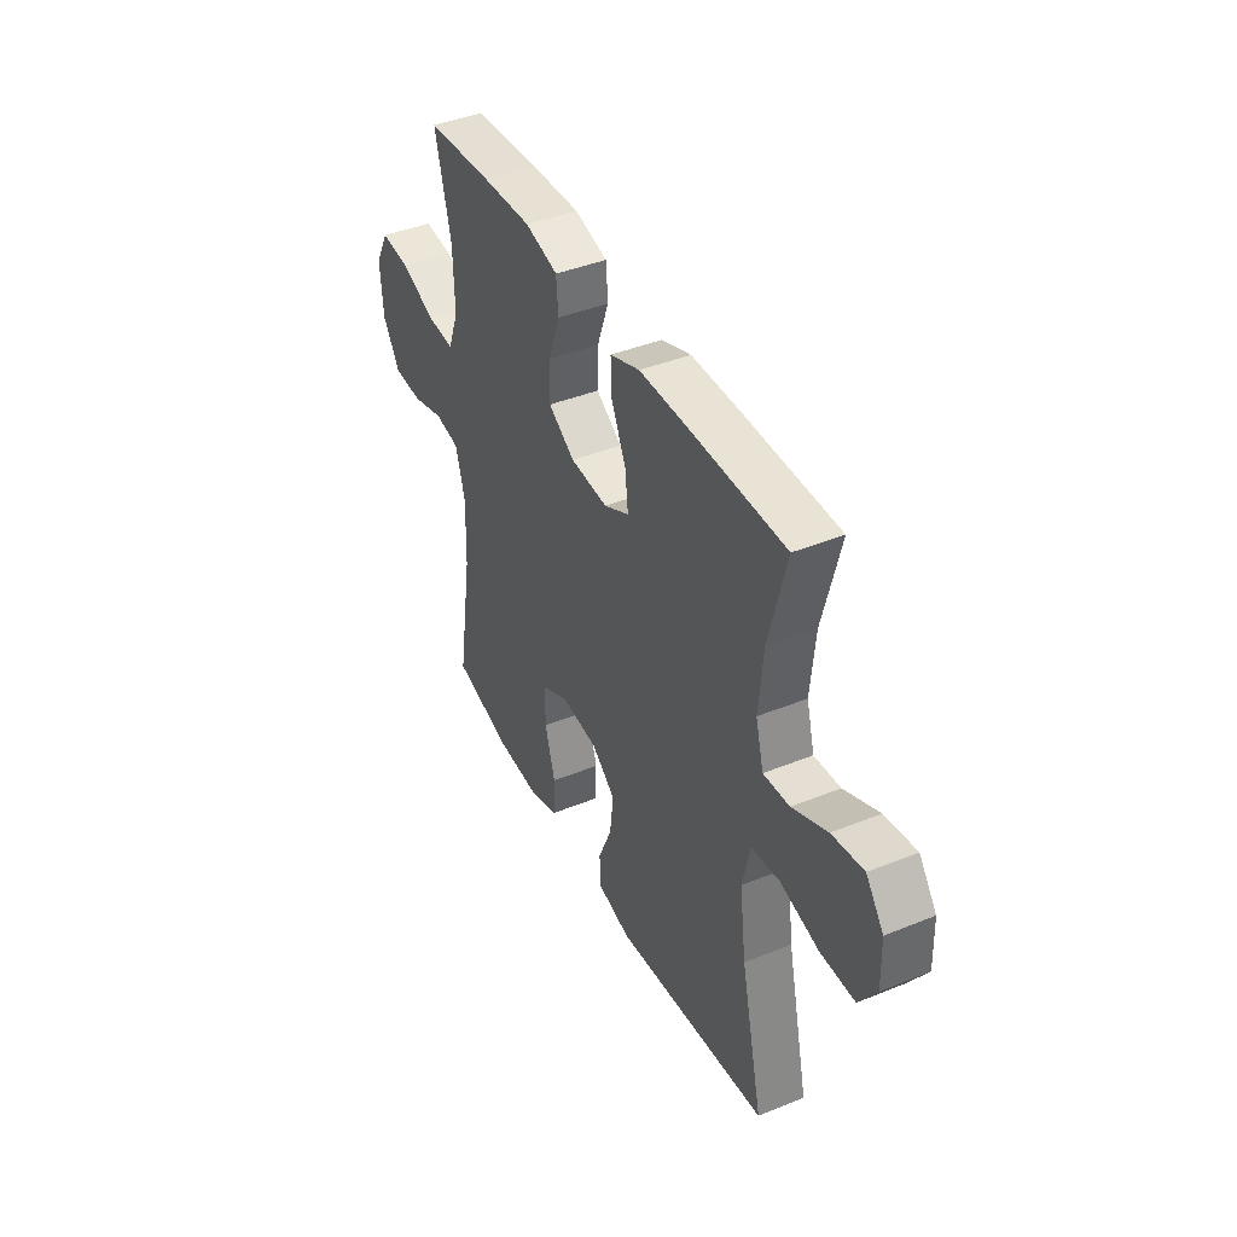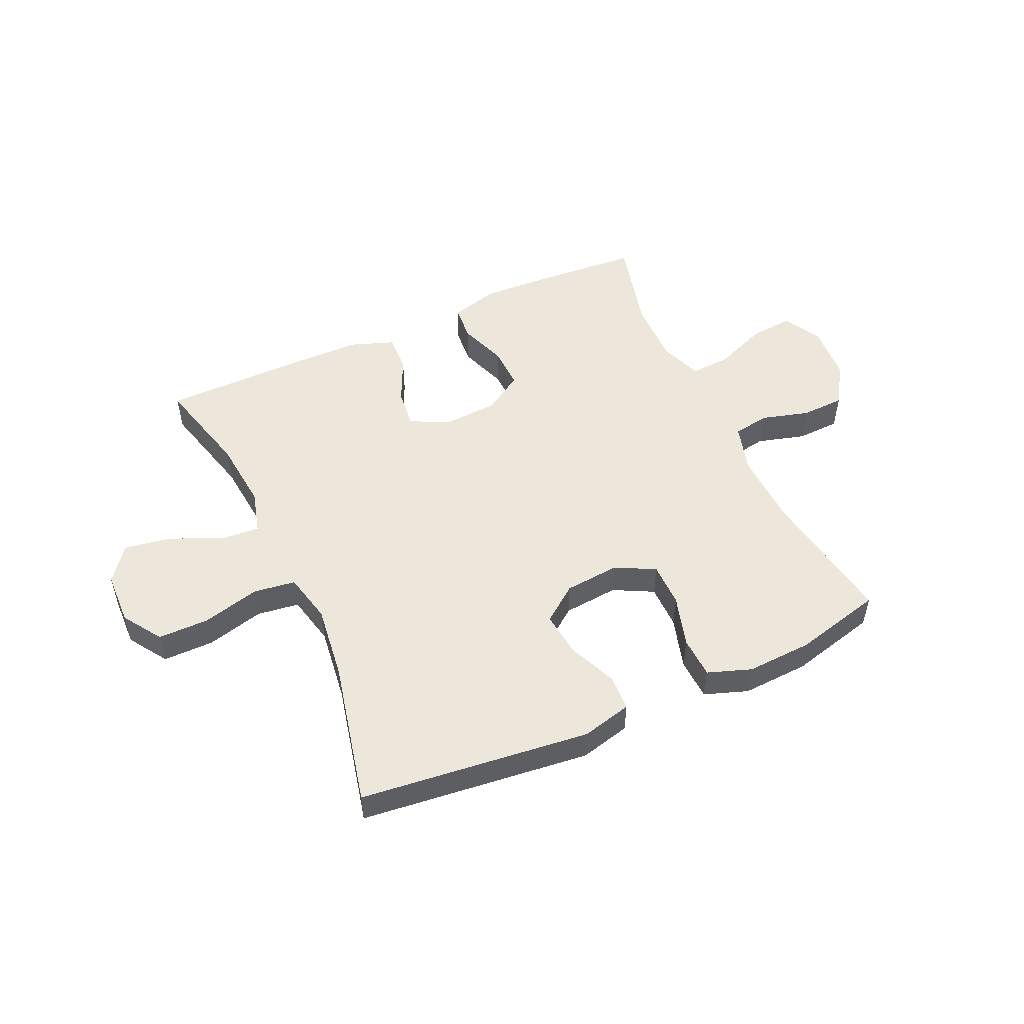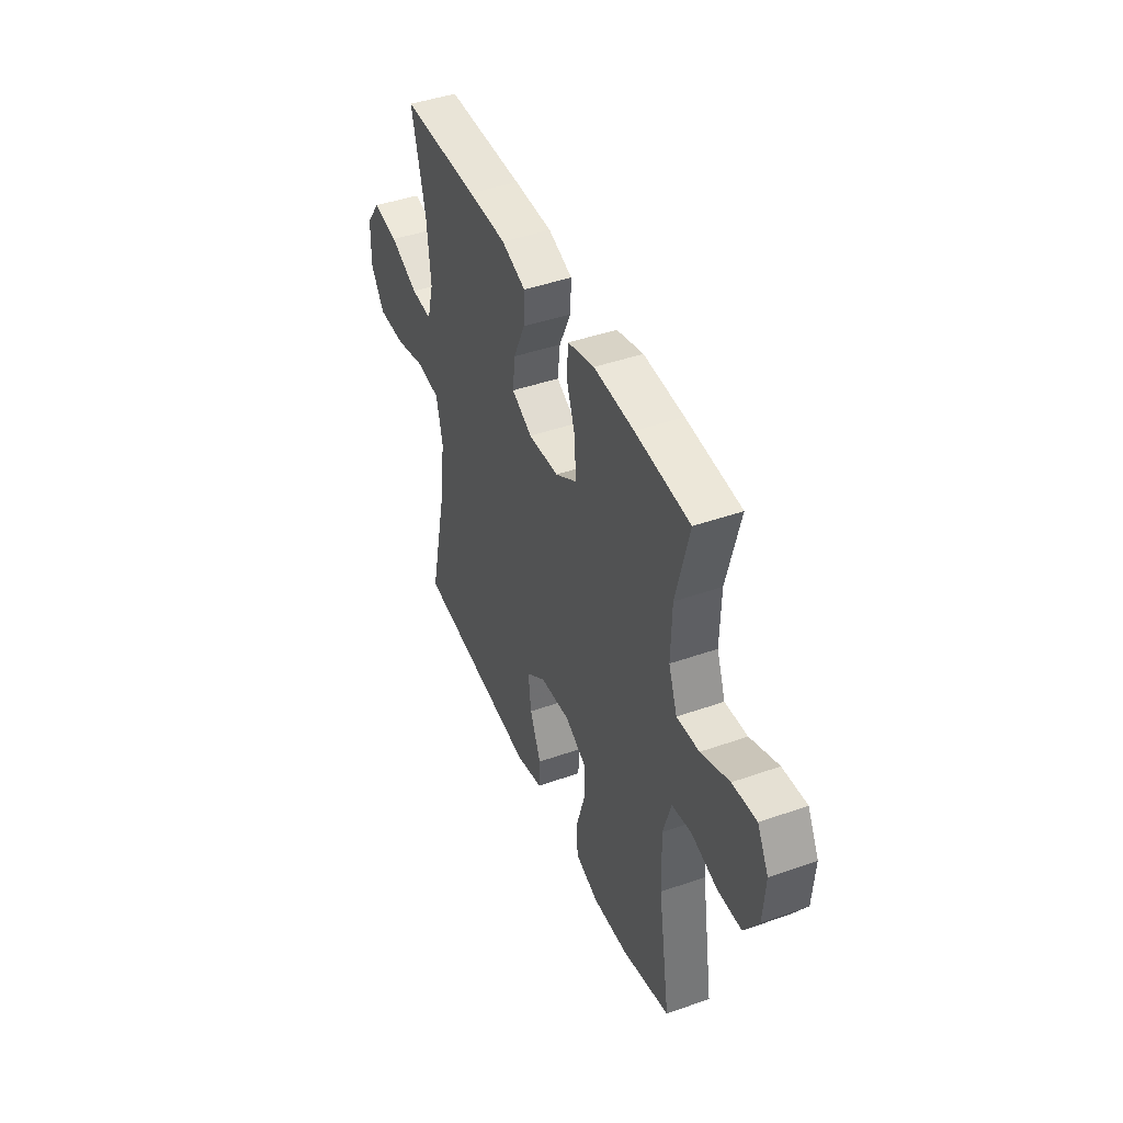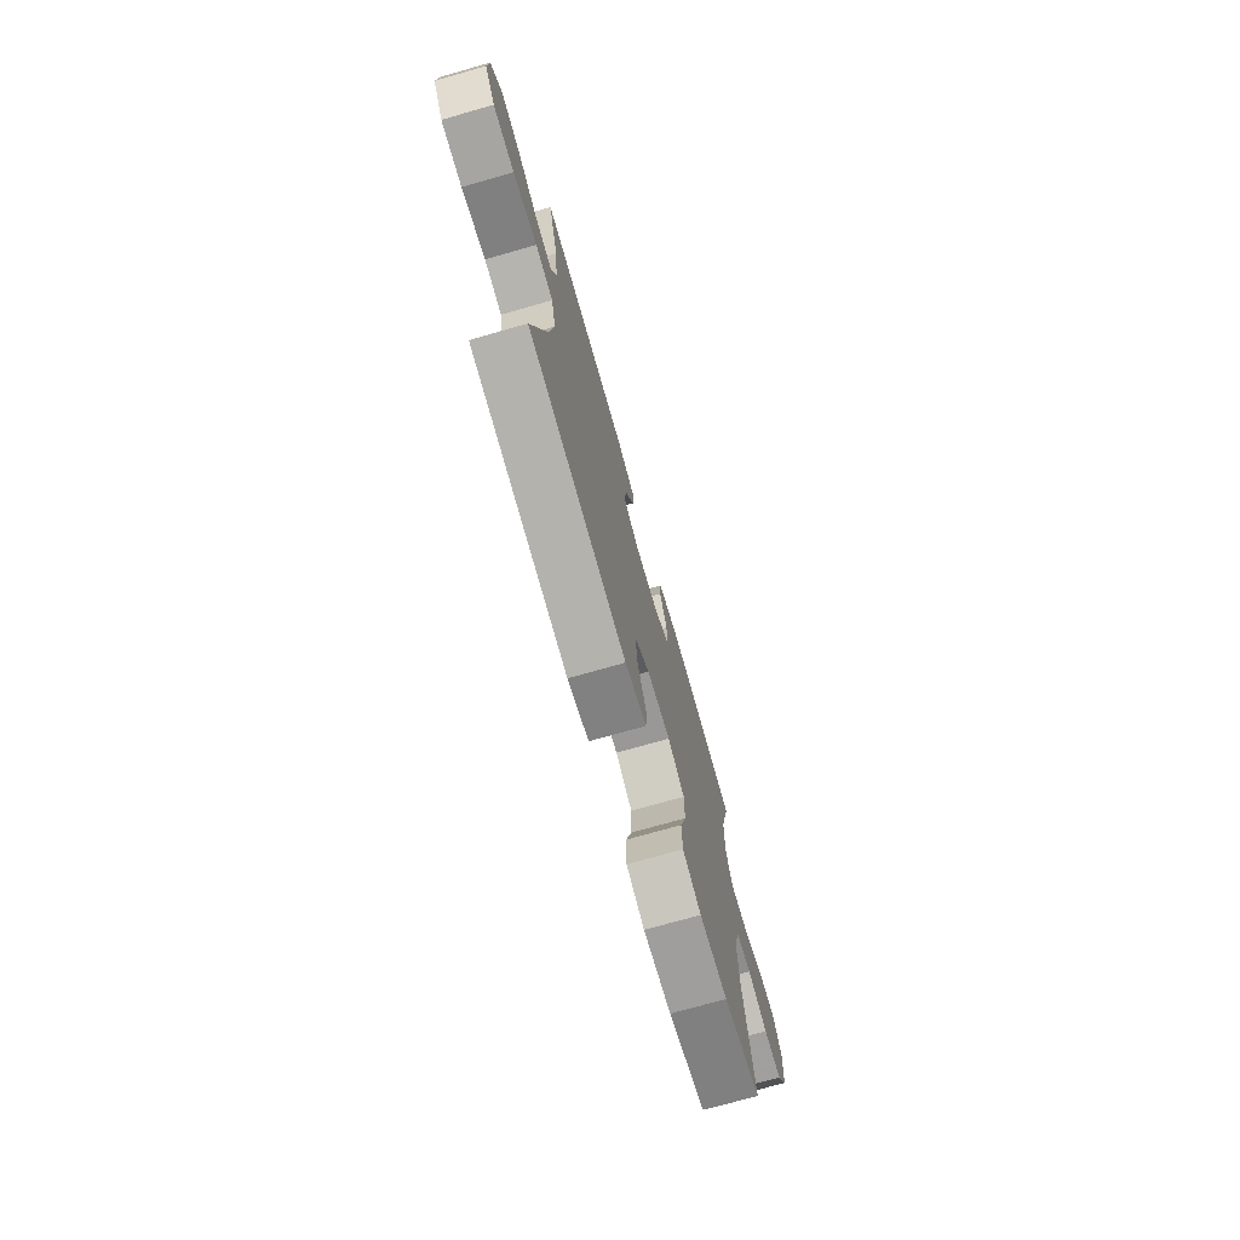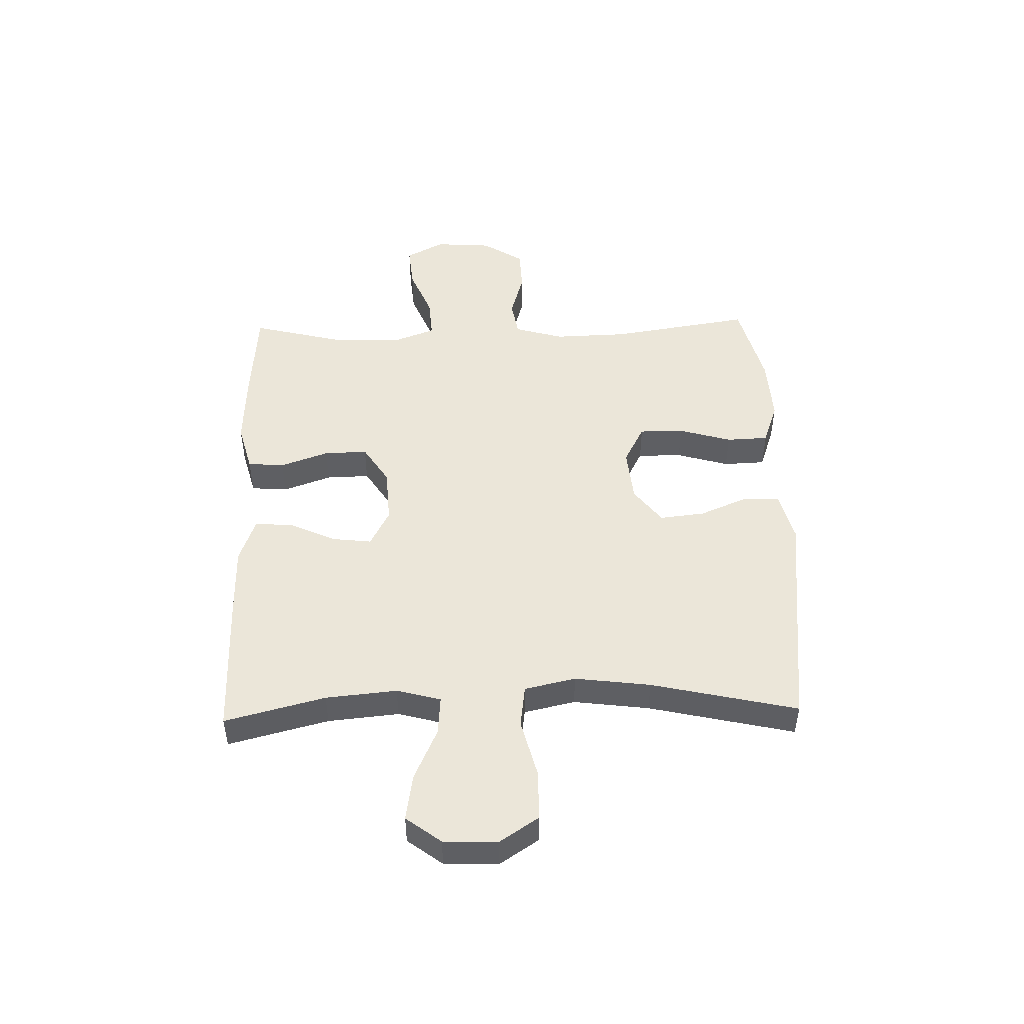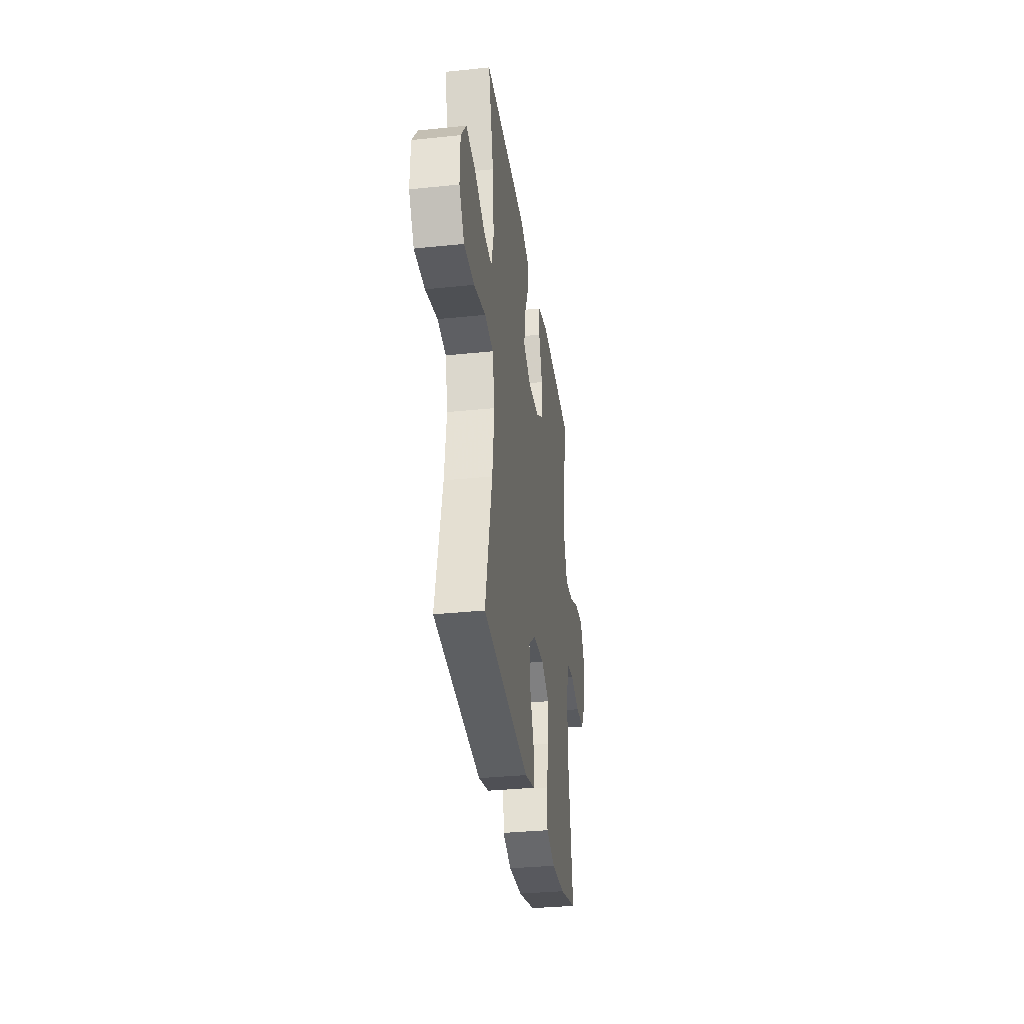
<metadata>
{"format":"obj","ext":"obj","renderer":"f3d","projection":"perspective","resolution":1024,"background":"white","views":[{"elev":41.7,"azim":63.9,"up":"+Z"},{"elev":50.9,"azim":155.5,"up":"+Y"},{"elev":43.8,"azim":-112.5,"up":"+Z"},{"elev":-73.6,"azim":105.9,"up":"+Z"},{"elev":48.3,"azim":88.5,"up":"+Y"},{"elev":-33.3,"azim":98.1,"up":"+Z"}]}
</metadata>
<code>
v -0.5 0.07 0.5
v -0.325 0.07 0.513
v -0.196 0.07 0.519
v -0.11 0.07 0.496
v -0.105 0.07 0.432
v -0.135 0.07 0.348
v -0.137 0.07 0.272
v -0.068 0.07 0.228
v 0.03 0.07 0.222
v 0.096 0.07 0.256
v 0.088 0.07 0.325
v 0.05 0.07 0.407
v 0.047 0.07 0.473
v 0.125 0.07 0.501
v 0.249 0.07 0.502
v 0.5 0.07 0.5
v 0.455 0.07 0.325
v 0.443 0.07 0.201
v 0.464 0.07 0.124
v 0.532 0.07 0.129
v 0.623 0.07 0.17
v 0.705 0.07 0.183
v 0.751 0.07 0.122
v 0.754 0.07 0.028
v 0.709 0.07 -0.04
v 0.62 0.07 -0.04
v 0.519 0.07 -0.014
v 0.445 0.07 -0.024
v 0.425 0.07 -0.113
v 0.442 0.07 -0.245
v 0.5 0.07 -0.5
v 0.097 0.07 -0.545
v 0.009 0.07 -0.523
v 0.006 0.07 -0.46
v 0.042 0.07 -0.375
v 0.051 0.07 -0.296
v -0.012 0.07 -0.248
v -0.109 0.07 -0.239
v -0.178 0.07 -0.275
v -0.178 0.07 -0.353
v -0.151 0.07 -0.445
v -0.154 0.07 -0.518
v -0.23 0.07 -0.545
v -0.346 0.07 -0.539
v -0.5 0.07 -0.5
v -0.461 0.07 -0.253
v -0.457 0.07 -0.124
v -0.482 0.07 -0.038
v -0.546 0.07 -0.027
v -0.63 0.07 -0.051
v -0.706 0.07 -0.048
v -0.752 0.07 0.024
v -0.759 0.07 0.124
v -0.723 0.07 0.191
v -0.646 0.07 0.184
v -0.555 0.07 0.147
v -0.483 0.07 0.142
v -0.455 0.07 0.216
v -0.458 0.07 0.333
v -0.5 0 0.5
v -0.325 0 0.513
v -0.196 0 0.519
v -0.11 0 0.496
v -0.105 0 0.432
v -0.135 0 0.348
v -0.137 0 0.272
v -0.068 0 0.228
v 0.03 0 0.222
v 0.096 0 0.256
v 0.088 0 0.325
v 0.05 0 0.407
v 0.047 0 0.473
v 0.125 0 0.501
v 0.249 0 0.502
v 0.5 0 0.5
v 0.455 0 0.325
v 0.443 0 0.201
v 0.464 0 0.124
v 0.532 0 0.129
v 0.623 0 0.17
v 0.705 0 0.183
v 0.751 0 0.122
v 0.754 0 0.028
v 0.709 0 -0.04
v 0.62 0 -0.04
v 0.519 0 -0.014
v 0.445 0 -0.024
v 0.425 0 -0.113
v 0.442 0 -0.245
v 0.5 0 -0.5
v 0.097 0 -0.545
v 0.009 0 -0.523
v 0.006 0 -0.46
v 0.042 0 -0.375
v 0.051 0 -0.296
v -0.012 0 -0.248
v -0.109 0 -0.239
v -0.178 0 -0.275
v -0.178 0 -0.353
v -0.151 0 -0.445
v -0.154 0 -0.518
v -0.23 0 -0.545
v -0.346 0 -0.539
v -0.5 0 -0.5
v -0.461 0 -0.253
v -0.457 0 -0.124
v -0.482 0 -0.038
v -0.546 0 -0.027
v -0.63 0 -0.051
v -0.706 0 -0.048
v -0.752 0 0.024
v -0.759 0 0.124
v -0.723 0 0.191
v -0.646 0 0.184
v -0.555 0 0.147
v -0.483 0 0.142
v -0.455 0 0.216
v -0.458 0 0.333
f 54 55 56
f 53 54 56
f 52 53 56
f 51 52 56
f 50 51 56
f 49 50 56
f 48 49 56 57
f 47 48 57 58
f 44 45 46
f 43 44 46
f 42 43 46
f 41 42 46
f 40 41 46
f 39 40 46 47
f 38 39 47 58
f 33 34 35
f 32 33 35
f 31 32 35
f 30 31 35
f 29 30 35 36
f 28 29 36 37
f 25 26 27
f 24 25 27
f 23 24 27
f 22 23 27
f 21 22 27
f 20 21 27
f 19 20 27 28
f 37 38 58
f 28 37 58
f 19 28 58
f 18 19 58
f 15 16 17
f 14 15 17
f 13 14 17
f 12 13 17
f 11 12 17
f 4 5 6
f 3 4 6
f 2 3 6
f 1 2 6
f 59 1 6
f 59 6 7
f 58 59 7 8
f 10 11 17 18
f 9 10 18
f 9 18 58
f 8 9 58
f 115 114 113
f 115 113 112
f 115 112 111
f 115 111 110
f 115 110 109
f 115 109 108
f 116 115 108 107
f 117 116 107 106
f 105 104 103
f 105 103 102
f 105 102 101
f 105 101 100
f 105 100 99
f 106 105 99 98
f 117 106 98 97
f 94 93 92
f 94 92 91
f 94 91 90
f 94 90 89
f 95 94 89 88
f 96 95 88 87
f 86 85 84
f 86 84 83
f 86 83 82
f 86 82 81
f 86 81 80
f 86 80 79
f 87 86 79 78
f 117 97 96
f 117 96 87
f 117 87 78
f 117 78 77
f 76 75 74
f 76 74 73
f 76 73 72
f 76 72 71
f 76 71 70
f 65 64 63
f 65 63 62
f 65 62 61
f 65 61 60
f 65 60 118
f 66 65 118
f 67 66 118 117
f 77 76 70 69
f 77 69 68
f 117 77 68
f 117 68 67
f 1 60 61 2
f 2 61 62 3
f 3 62 63 4
f 4 63 64 5
f 5 64 65 6
f 6 65 66 7
f 7 66 67 8
f 8 67 68 9
f 9 68 69 10
f 10 69 70 11
f 11 70 71 12
f 12 71 72 13
f 13 72 73 14
f 14 73 74 15
f 15 74 75 16
f 16 75 76 17
f 17 76 77 18
f 18 77 78 19
f 19 78 79 20
f 20 79 80 21
f 21 80 81 22
f 22 81 82 23
f 23 82 83 24
f 24 83 84 25
f 25 84 85 26
f 26 85 86 27
f 27 86 87 28
f 28 87 88 29
f 29 88 89 30
f 30 89 90 31
f 31 90 91 32
f 32 91 92 33
f 33 92 93 34
f 34 93 94 35
f 35 94 95 36
f 36 95 96 37
f 37 96 97 38
f 38 97 98 39
f 39 98 99 40
f 40 99 100 41
f 41 100 101 42
f 42 101 102 43
f 43 102 103 44
f 44 103 104 45
f 45 104 105 46
f 46 105 106 47
f 47 106 107 48
f 48 107 108 49
f 49 108 109 50
f 50 109 110 51
f 51 110 111 52
f 52 111 112 53
f 53 112 113 54
f 54 113 114 55
f 55 114 115 56
f 56 115 116 57
f 57 116 117 58
f 58 117 118 59
f 59 118 60 1

</code>
